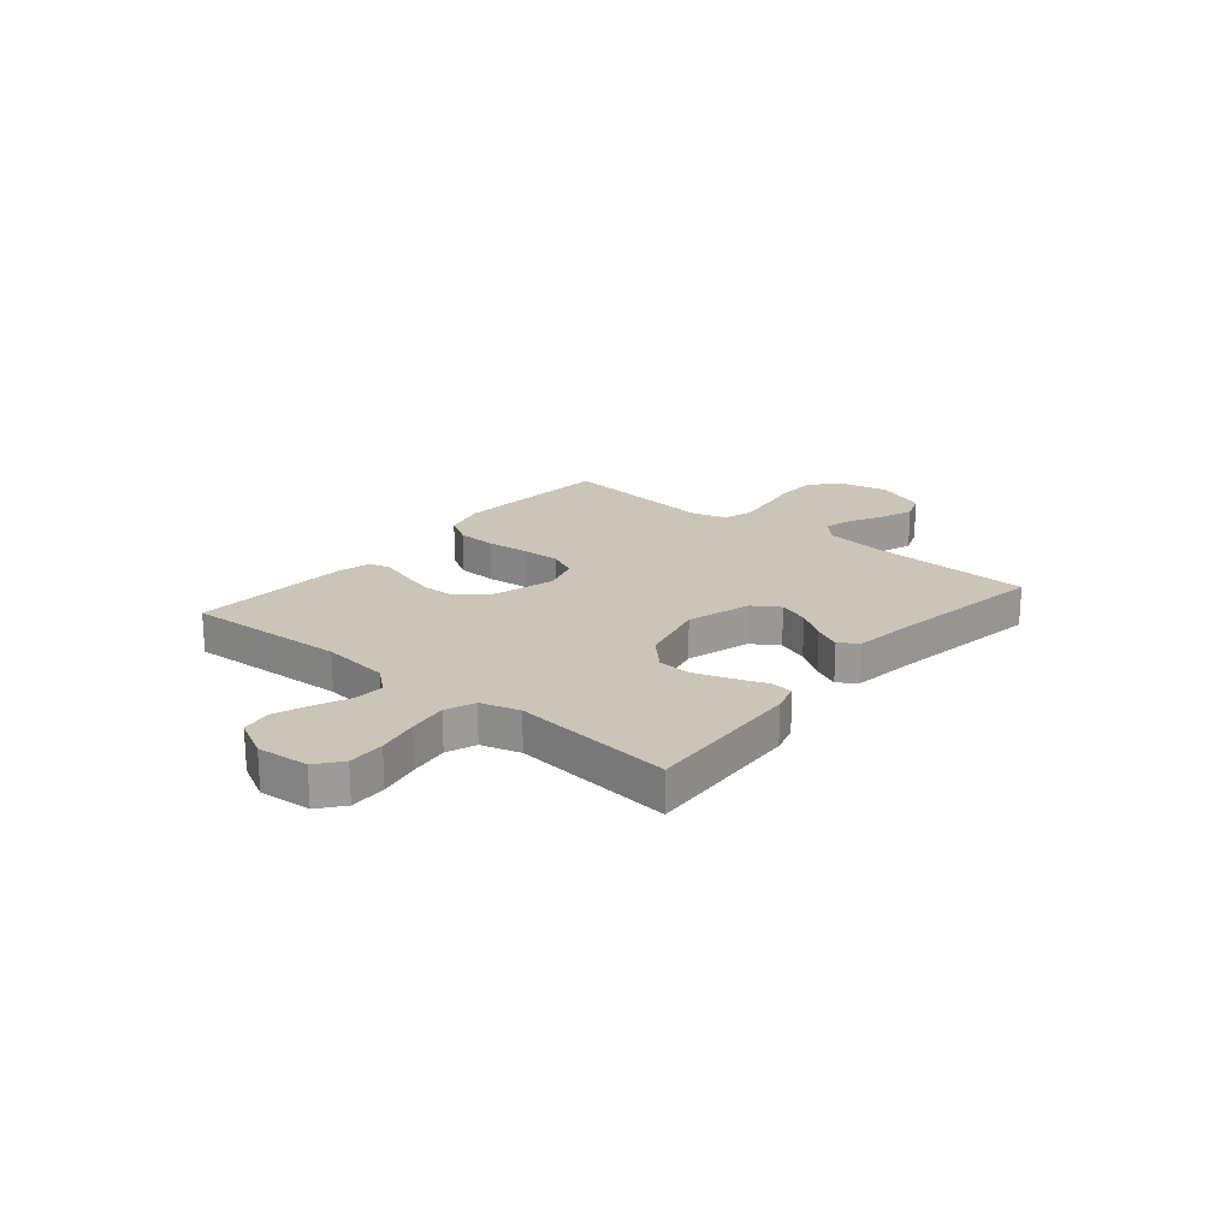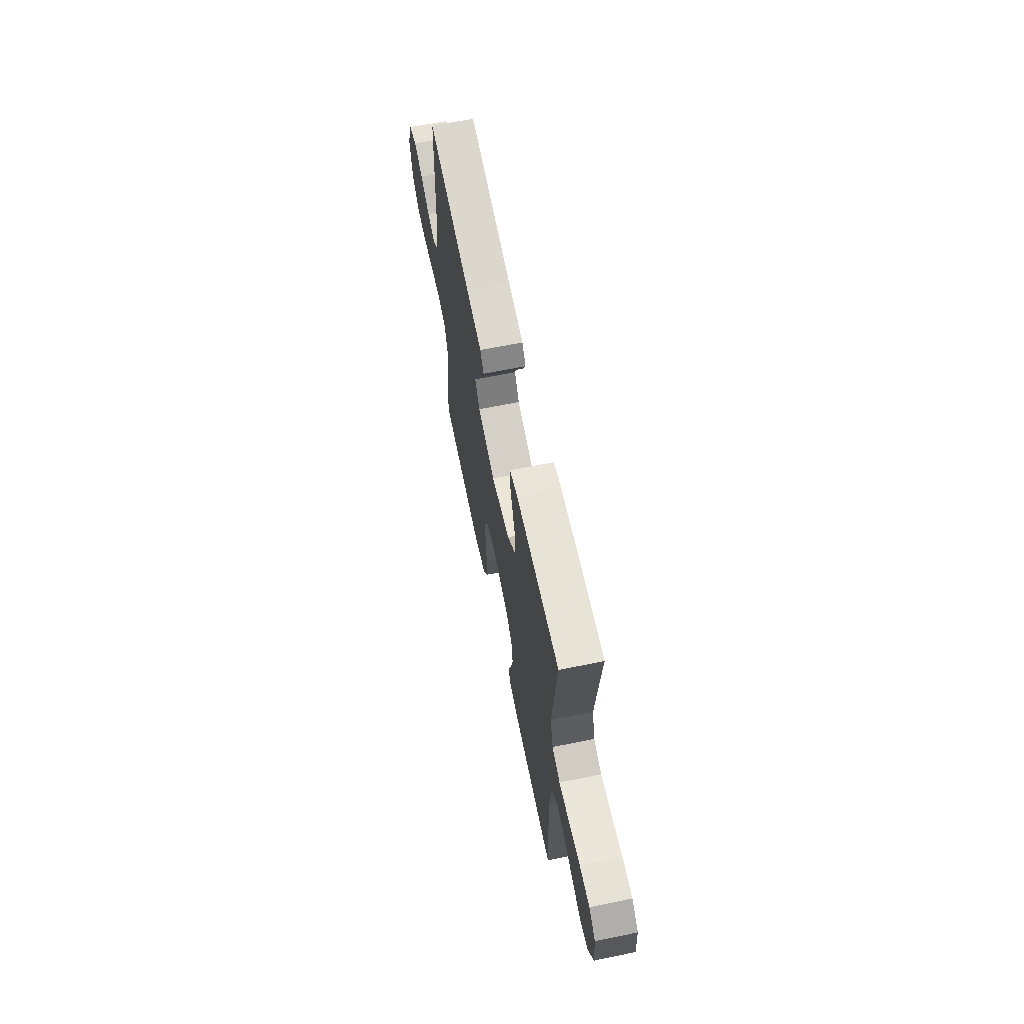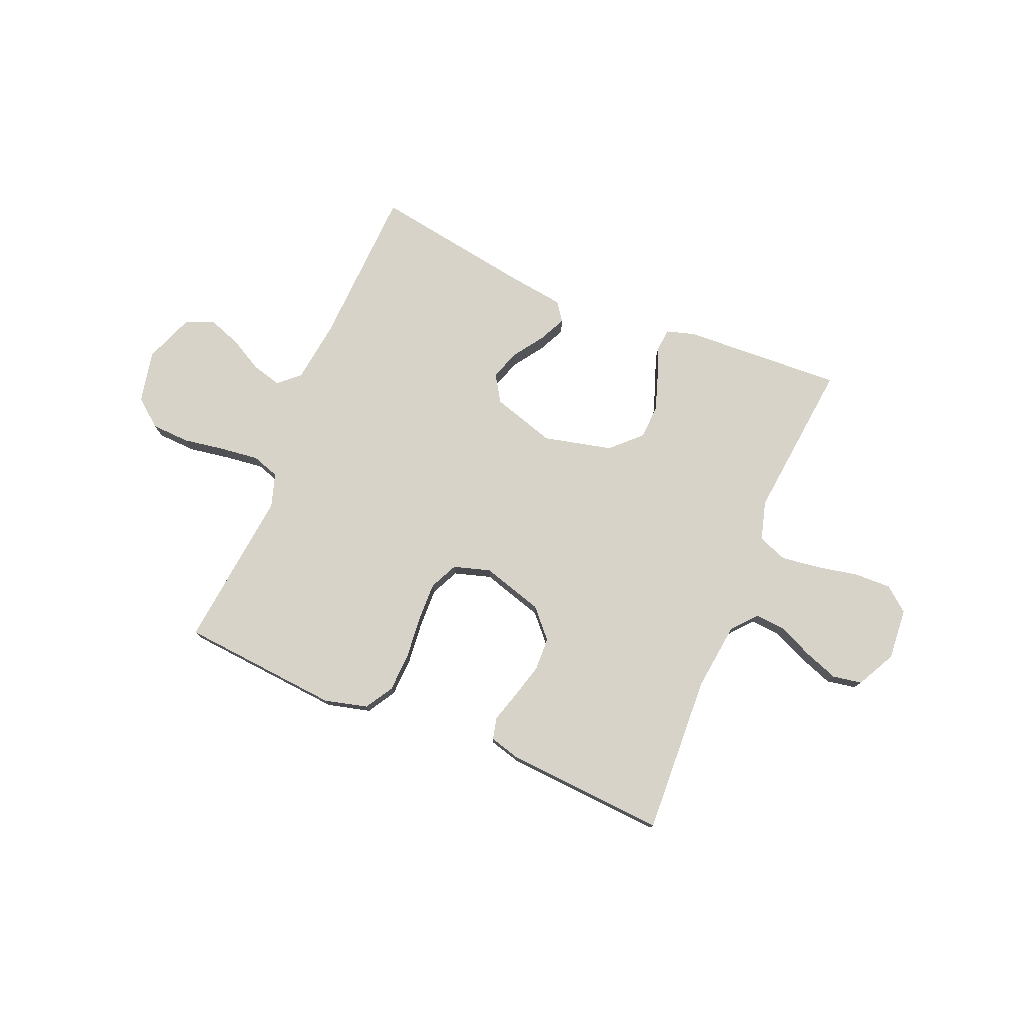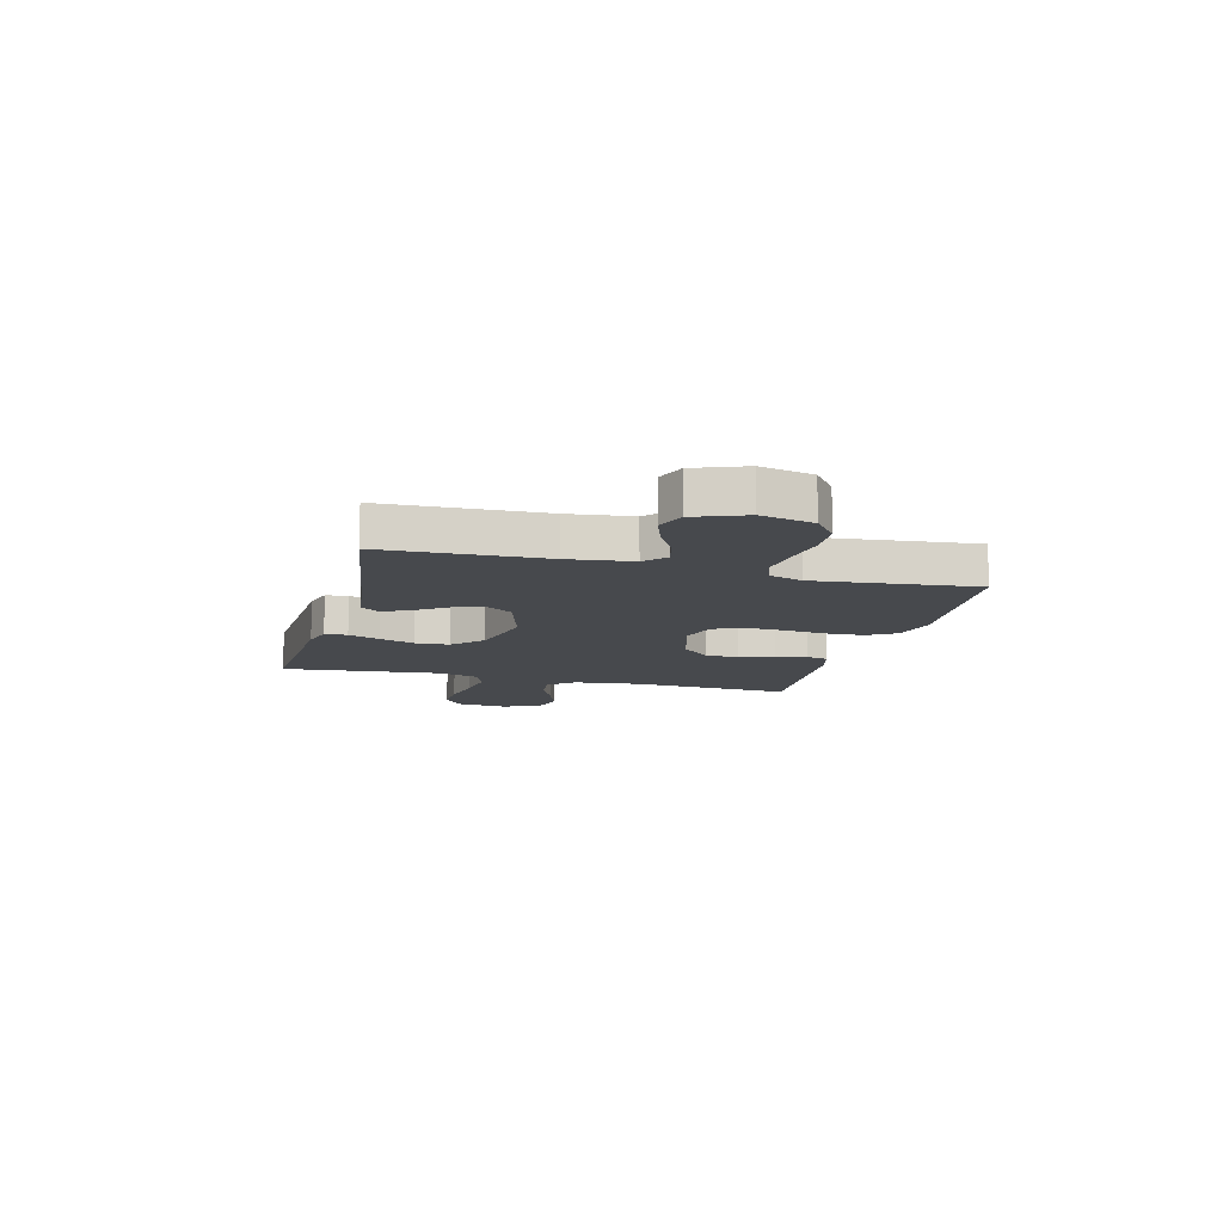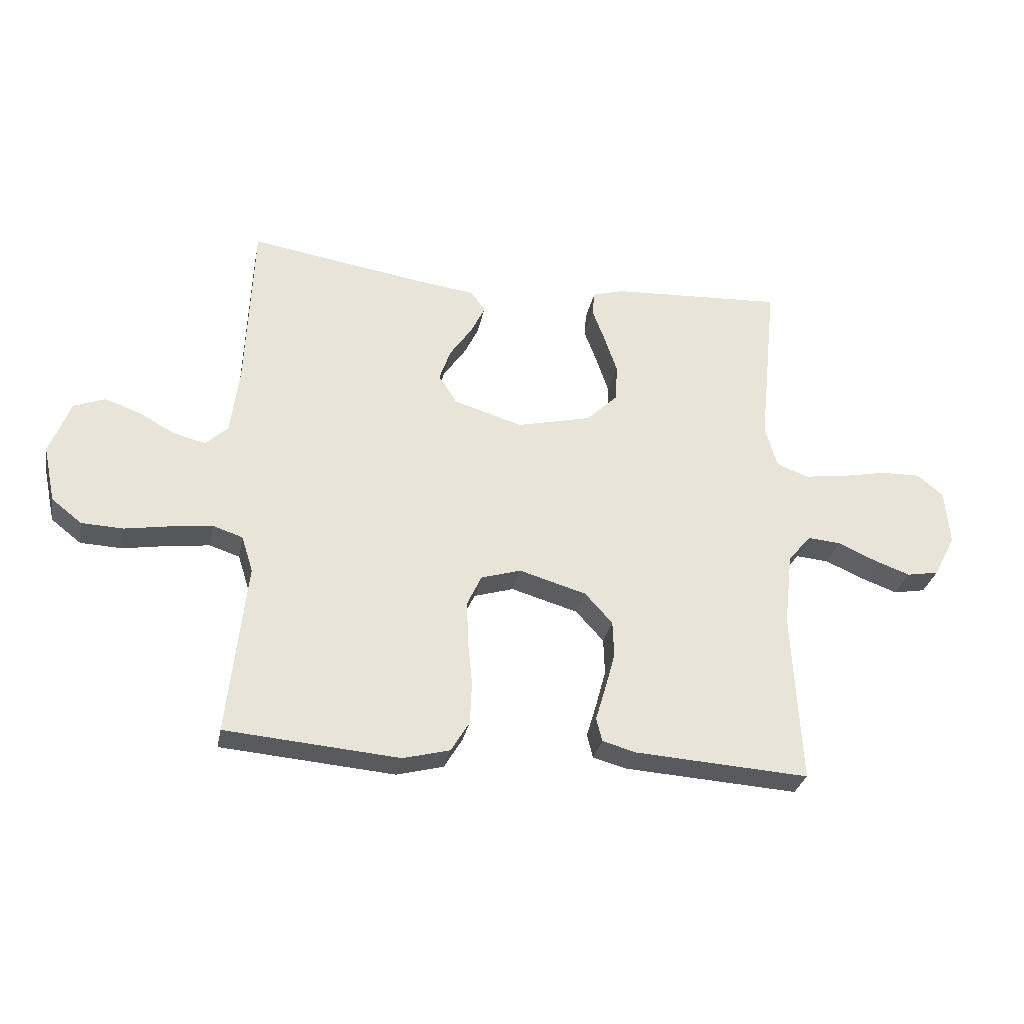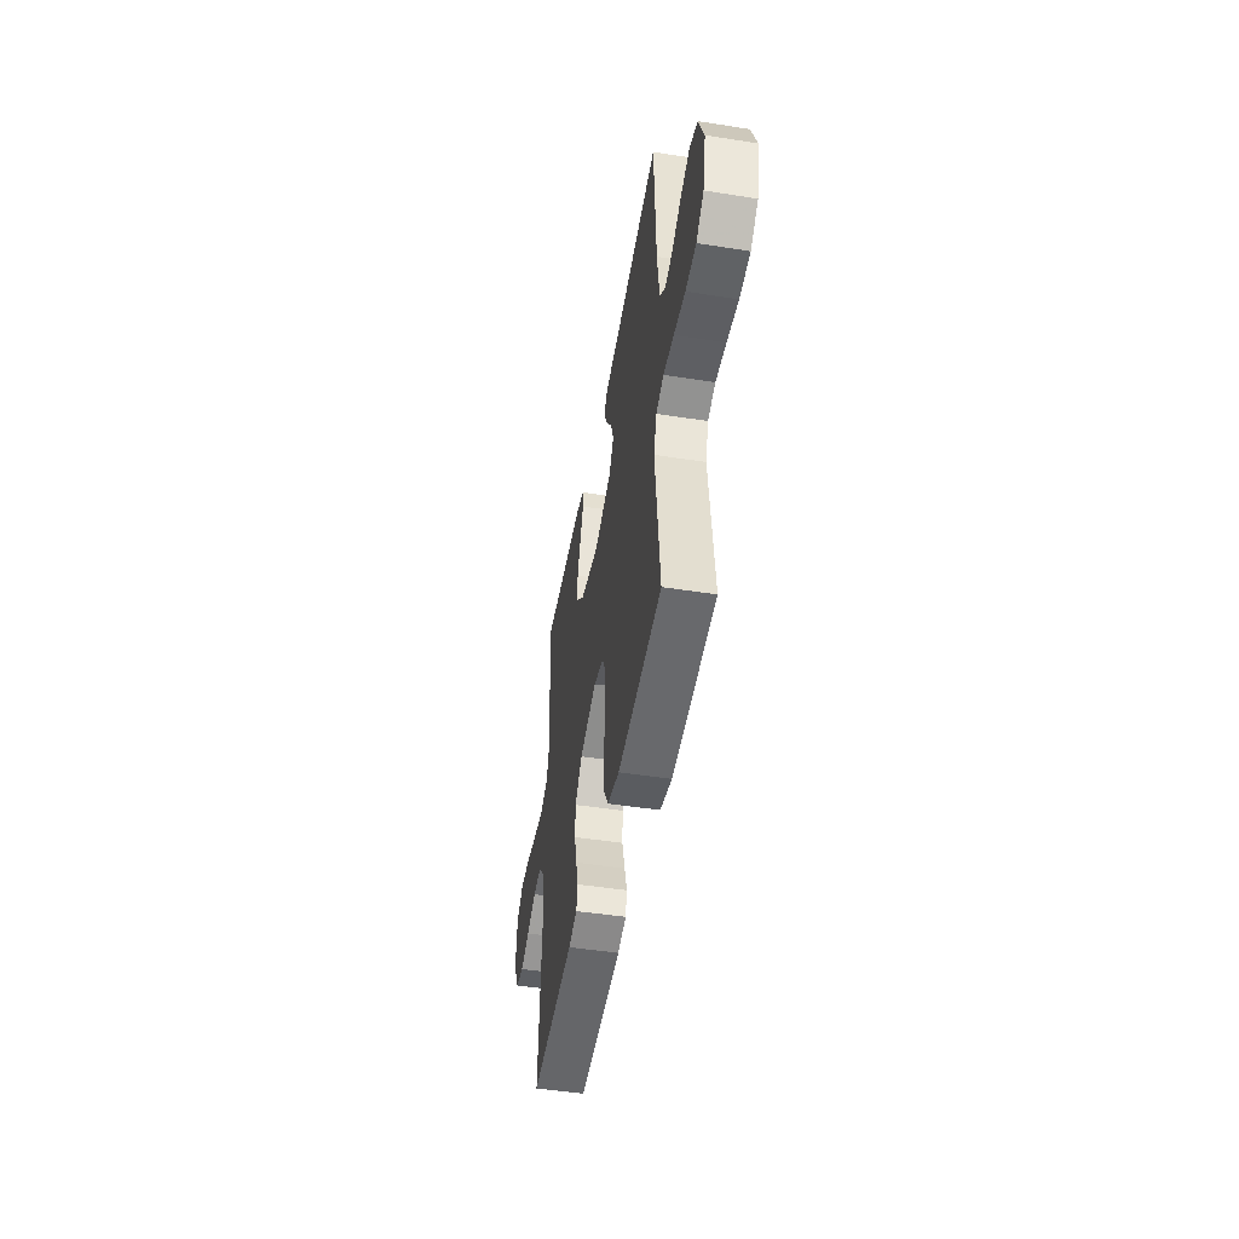
<metadata>
{"format":"obj","ext":"obj","renderer":"f3d","projection":"perspective","resolution":1024,"background":"white","views":[{"elev":20.4,"azim":-50.3,"up":"+Y"},{"elev":64.4,"azim":-101.7,"up":"+Z"},{"elev":76.9,"azim":-157.2,"up":"+Y"},{"elev":-12.0,"azim":75.2,"up":"+Y"},{"elev":-30.3,"azim":168.9,"up":"+Z"},{"elev":-48.1,"azim":80.0,"up":"+Z"}]}
</metadata>
<code>
v 0.5 0.07 0.5
v 0.512 0.07 0.2
v 0.527 0.07 0.081
v 0.566 0.07 0.045
v 0.621 0.07 0.059
v 0.683 0.07 0.093
v 0.745 0.07 0.115
v 0.799 0.07 0.094
v 0.835 0.07 0
v 0.814 0.07 -0.098
v 0.762 0.07 -0.139
v 0.69 0.07 -0.142
v 0.612 0.07 -0.129
v 0.54 0.07 -0.12
v 0.488 0.07 -0.137
v 0.468 0.07 -0.2
v 0.5 0.07 -0.5
v 0.2 0.07 -0.525
v 0.119 0.07 -0.504
v 0.087 0.07 -0.451
v 0.084 0.07 -0.378
v 0.092 0.07 -0.298
v 0.094 0.07 -0.225
v 0.069 0.07 -0.172
v 0 0.07 -0.151
v -0.116 0.07 -0.185
v -0.164 0.07 -0.238
v -0.166 0.07 -0.301
v -0.148 0.07 -0.367
v -0.131 0.07 -0.424
v -0.141 0.07 -0.465
v -0.2 0.07 -0.481
v -0.5 0.07 -0.5
v -0.485 0.07 -0.2
v -0.5 0.07 -0.073
v -0.54 0.07 -0.026
v -0.597 0.07 -0.031
v -0.662 0.07 -0.06
v -0.726 0.07 -0.083
v -0.781 0.07 -0.073
v -0.819 0.07 0
v -0.811 0.07 0.097
v -0.765 0.07 0.134
v -0.696 0.07 0.132
v -0.618 0.07 0.116
v -0.545 0.07 0.106
v -0.49 0.07 0.127
v -0.469 0.07 0.2
v -0.5 0.07 0.5
v -0.2 0.07 0.484
v -0.146 0.07 0.468
v -0.142 0.07 0.426
v -0.164 0.07 0.367
v -0.186 0.07 0.301
v -0.183 0.07 0.237
v -0.129 0.07 0.184
v 0 0.07 0.153
v 0.119 0.07 0.189
v 0.151 0.07 0.239
v 0.131 0.07 0.296
v 0.092 0.07 0.353
v 0.068 0.07 0.403
v 0.093 0.07 0.438
v 0.2 0.07 0.452
v 0.5 0 0.5
v 0.512 0 0.2
v 0.527 0 0.081
v 0.566 0 0.045
v 0.621 0 0.059
v 0.683 0 0.093
v 0.745 0 0.115
v 0.799 0 0.094
v 0.835 0 0
v 0.814 0 -0.098
v 0.762 0 -0.139
v 0.69 0 -0.142
v 0.612 0 -0.129
v 0.54 0 -0.12
v 0.488 0 -0.137
v 0.468 0 -0.2
v 0.5 0 -0.5
v 0.2 0 -0.525
v 0.119 0 -0.504
v 0.087 0 -0.451
v 0.084 0 -0.378
v 0.092 0 -0.298
v 0.094 0 -0.225
v 0.069 0 -0.172
v 0 0 -0.151
v -0.116 0 -0.185
v -0.164 0 -0.238
v -0.166 0 -0.301
v -0.148 0 -0.367
v -0.131 0 -0.424
v -0.141 0 -0.465
v -0.2 0 -0.481
v -0.5 0 -0.5
v -0.485 0 -0.2
v -0.5 0 -0.073
v -0.54 0 -0.026
v -0.597 0 -0.031
v -0.662 0 -0.06
v -0.726 0 -0.083
v -0.781 0 -0.073
v -0.819 0 0
v -0.811 0 0.097
v -0.765 0 0.134
v -0.696 0 0.132
v -0.618 0 0.116
v -0.545 0 0.106
v -0.49 0 0.127
v -0.469 0 0.2
v -0.5 0 0.5
v -0.2 0 0.484
v -0.146 0 0.468
v -0.142 0 0.426
v -0.164 0 0.367
v -0.186 0 0.301
v -0.183 0 0.237
v -0.129 0 0.184
v 0 0 0.153
v 0.119 0 0.189
v 0.151 0 0.239
v 0.131 0 0.296
v 0.092 0 0.353
v 0.068 0 0.403
v 0.093 0 0.438
v 0.2 0 0.452
f 62 63 64
f 61 62 64
f 60 61 64
f 64 1 2
f 60 64 2
f 59 60 2
f 58 59 2 3
f 57 58 3 4
f 51 52 53
f 50 51 53
f 49 50 53
f 48 49 53
f 47 48 53 54
f 43 44 45
f 42 43 45
f 41 42 45
f 40 41 45
f 39 40 45
f 38 39 45
f 37 38 45
f 36 37 45 46
f 35 36 46 47
f 32 33 34
f 31 32 34
f 30 31 34
f 29 30 34
f 34 35 47
f 29 34 47
f 28 29 47
f 20 21 22
f 19 20 22
f 18 19 22
f 17 18 22
f 16 17 22
f 15 16 22 23
f 14 15 23 24
f 11 12 13
f 10 11 13
f 9 10 13
f 8 9 13
f 7 8 13
f 6 7 13
f 5 6 13
f 4 5 13 14
f 14 24 25
f 4 14 25
f 57 4 25
f 47 54 55
f 28 47 55
f 27 28 55
f 26 27 55 56
f 25 26 56 57
f 128 127 126
f 128 126 125
f 128 125 124
f 66 65 128
f 66 128 124
f 66 124 123
f 67 66 123 122
f 68 67 122 121
f 117 116 115
f 117 115 114
f 117 114 113
f 117 113 112
f 118 117 112 111
f 109 108 107
f 109 107 106
f 109 106 105
f 109 105 104
f 109 104 103
f 109 103 102
f 109 102 101
f 110 109 101 100
f 111 110 100 99
f 98 97 96
f 98 96 95
f 98 95 94
f 98 94 93
f 111 99 98
f 111 98 93
f 111 93 92
f 86 85 84
f 86 84 83
f 86 83 82
f 86 82 81
f 86 81 80
f 87 86 80 79
f 88 87 79 78
f 77 76 75
f 77 75 74
f 77 74 73
f 77 73 72
f 77 72 71
f 77 71 70
f 77 70 69
f 78 77 69 68
f 89 88 78
f 89 78 68
f 89 68 121
f 119 118 111
f 119 111 92
f 119 92 91
f 120 119 91 90
f 121 120 90 89
f 1 65 66 2
f 2 66 67 3
f 3 67 68 4
f 4 68 69 5
f 5 69 70 6
f 6 70 71 7
f 7 71 72 8
f 8 72 73 9
f 9 73 74 10
f 10 74 75 11
f 11 75 76 12
f 12 76 77 13
f 13 77 78 14
f 14 78 79 15
f 15 79 80 16
f 16 80 81 17
f 17 81 82 18
f 18 82 83 19
f 19 83 84 20
f 20 84 85 21
f 21 85 86 22
f 22 86 87 23
f 23 87 88 24
f 24 88 89 25
f 25 89 90 26
f 26 90 91 27
f 27 91 92 28
f 28 92 93 29
f 29 93 94 30
f 30 94 95 31
f 31 95 96 32
f 32 96 97 33
f 33 97 98 34
f 34 98 99 35
f 35 99 100 36
f 36 100 101 37
f 37 101 102 38
f 38 102 103 39
f 39 103 104 40
f 40 104 105 41
f 41 105 106 42
f 42 106 107 43
f 43 107 108 44
f 44 108 109 45
f 45 109 110 46
f 46 110 111 47
f 47 111 112 48
f 48 112 113 49
f 49 113 114 50
f 50 114 115 51
f 51 115 116 52
f 52 116 117 53
f 53 117 118 54
f 54 118 119 55
f 55 119 120 56
f 56 120 121 57
f 57 121 122 58
f 58 122 123 59
f 59 123 124 60
f 60 124 125 61
f 61 125 126 62
f 62 126 127 63
f 63 127 128 64
f 64 128 65 1

</code>
